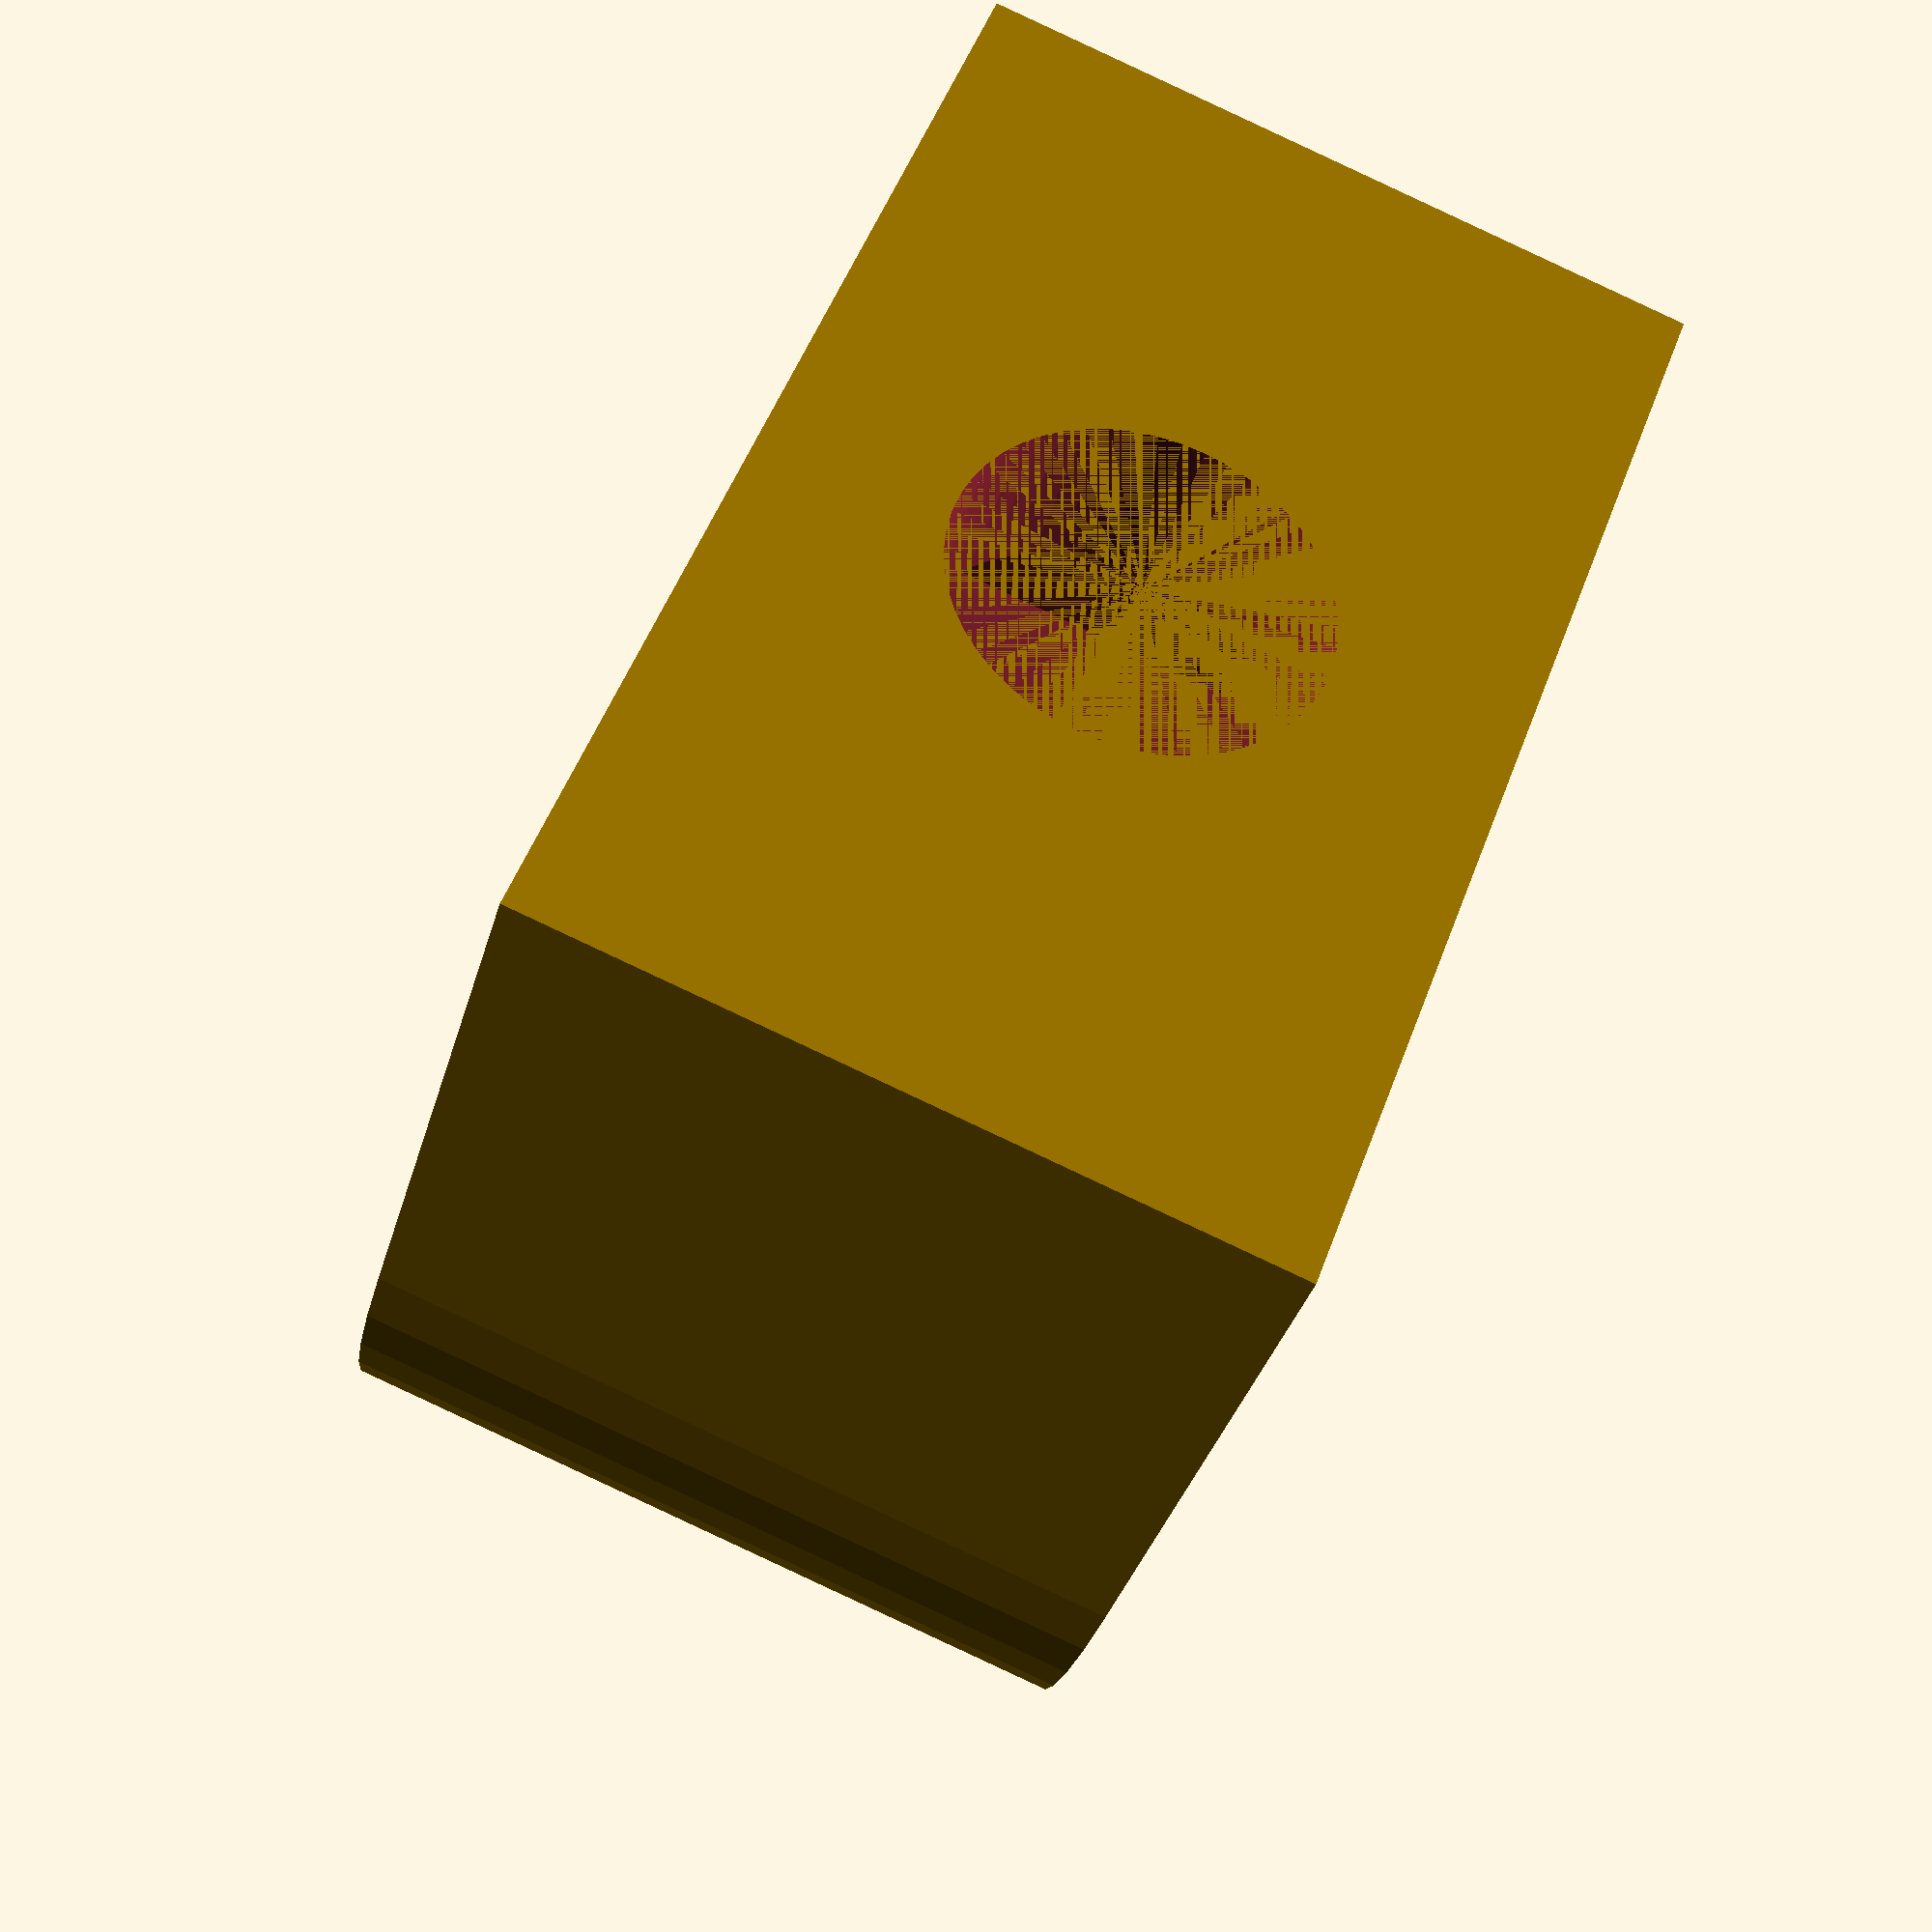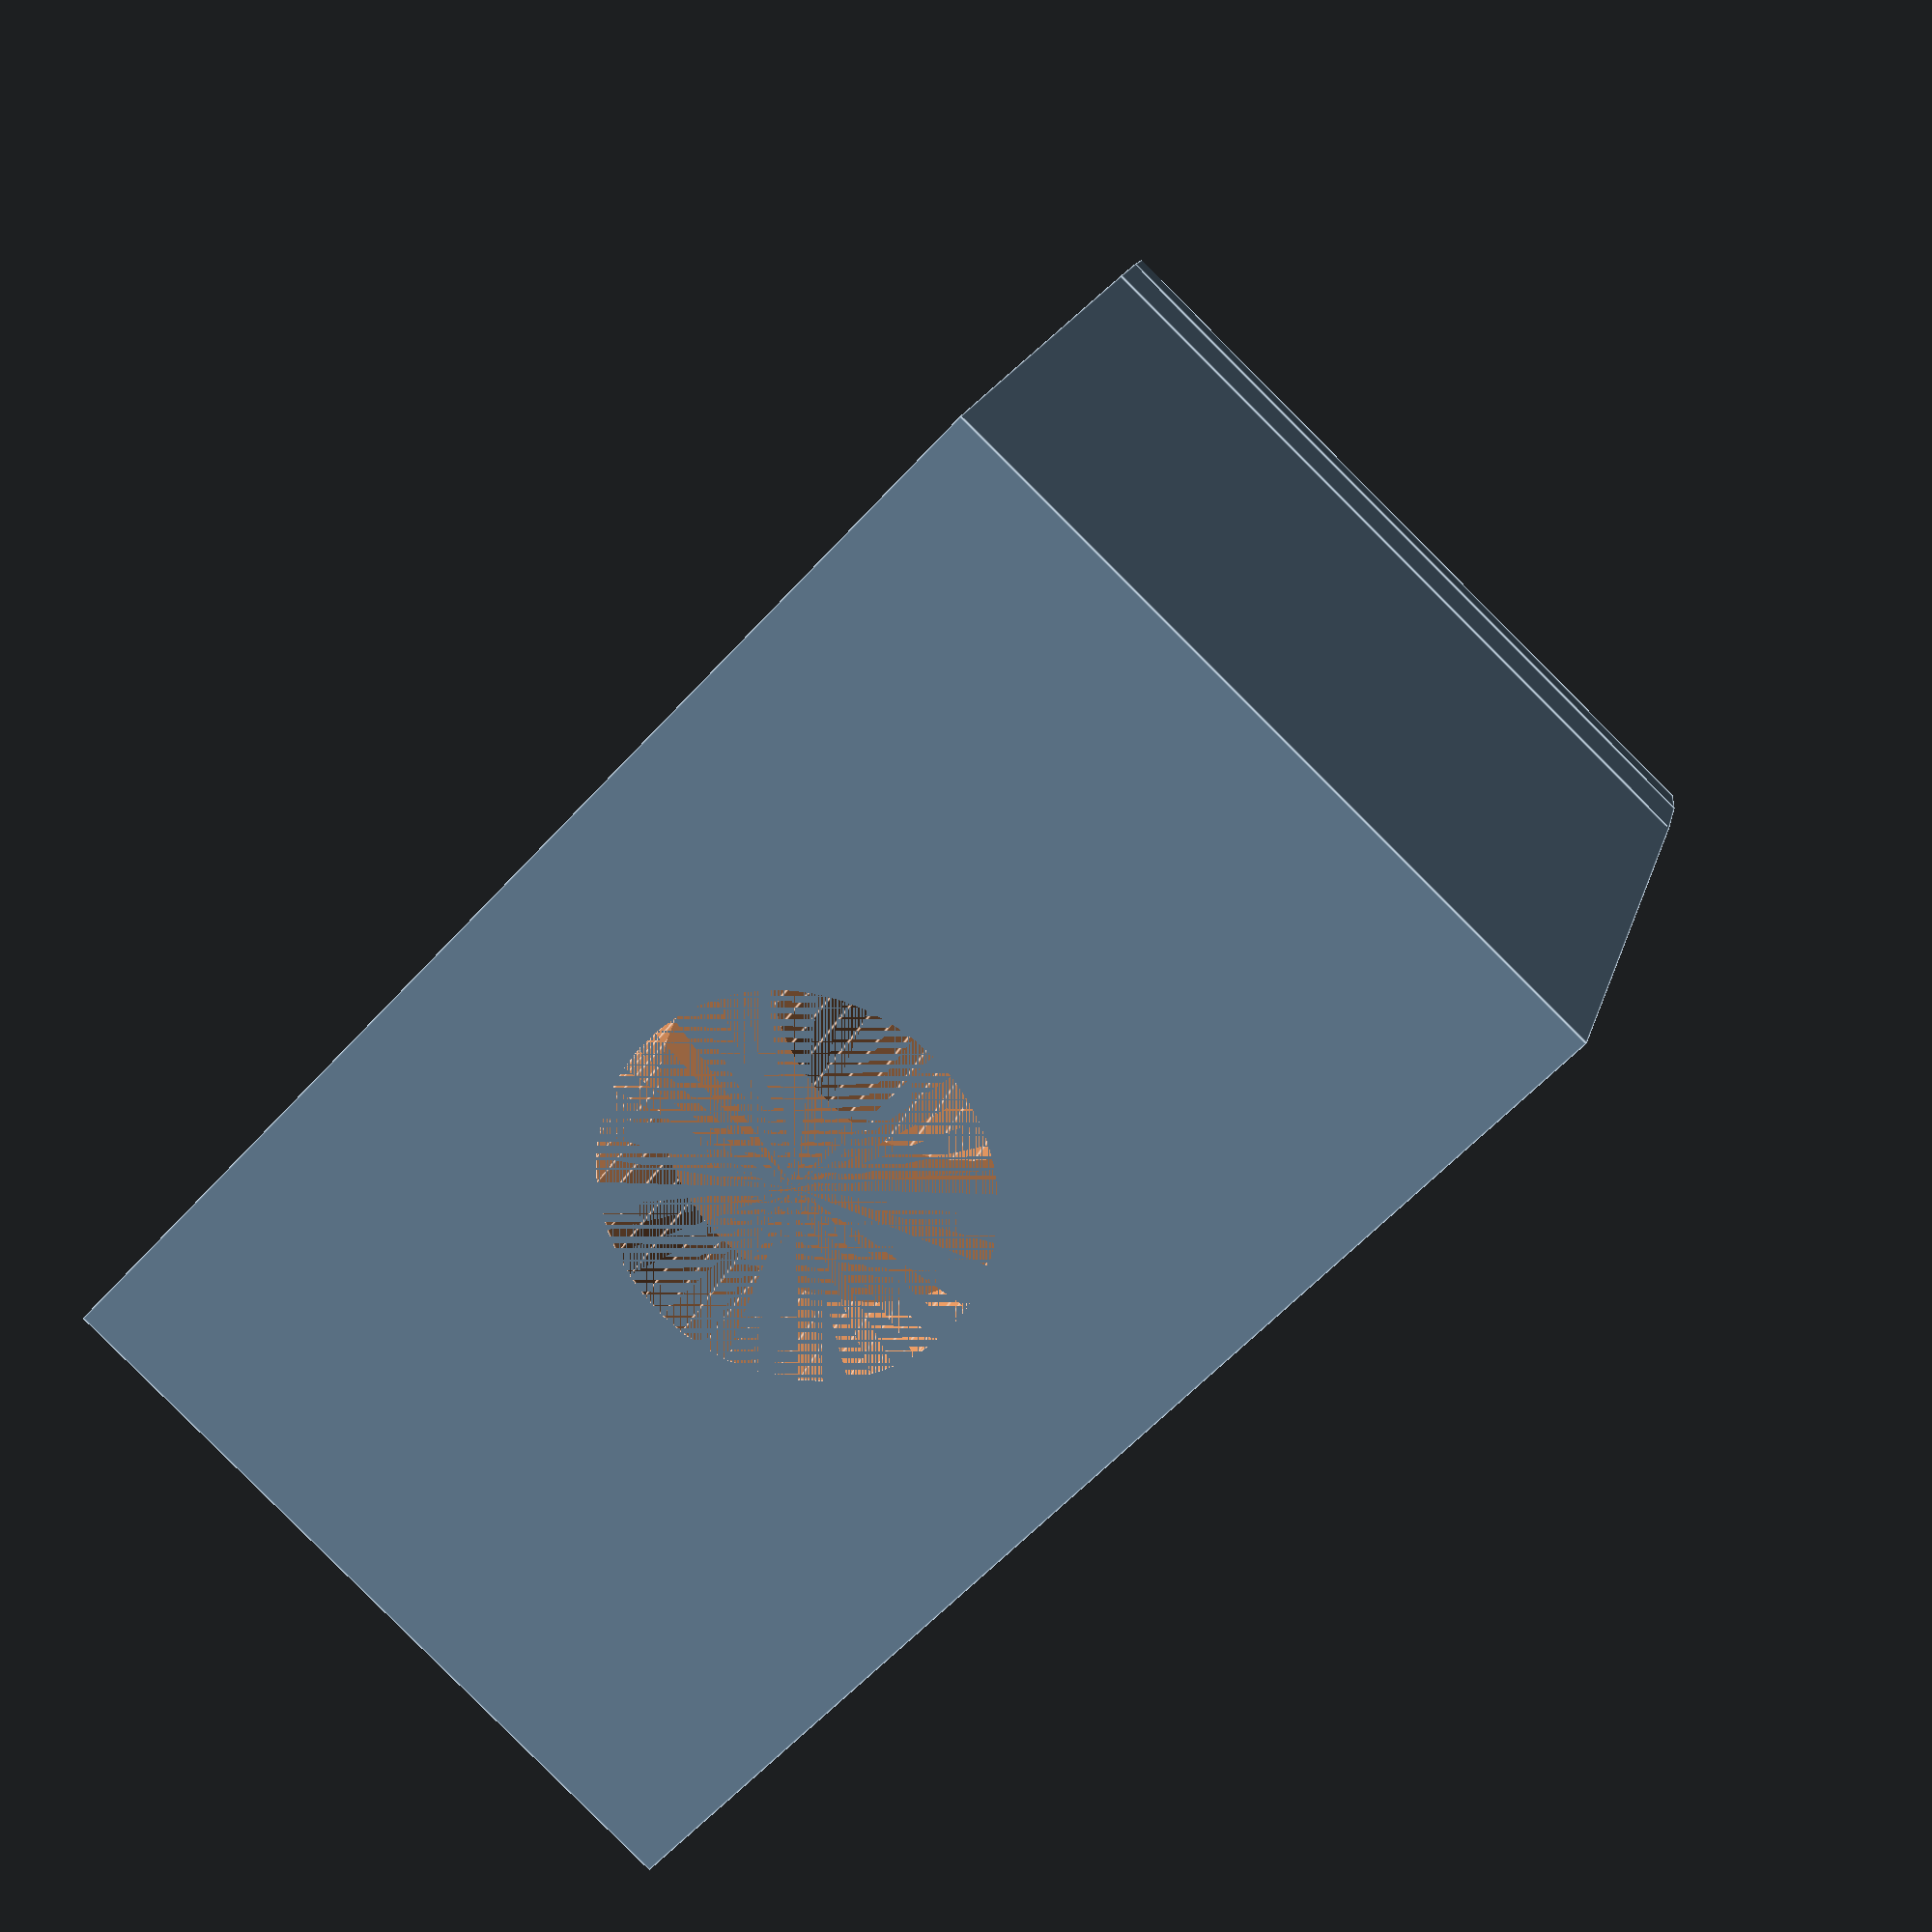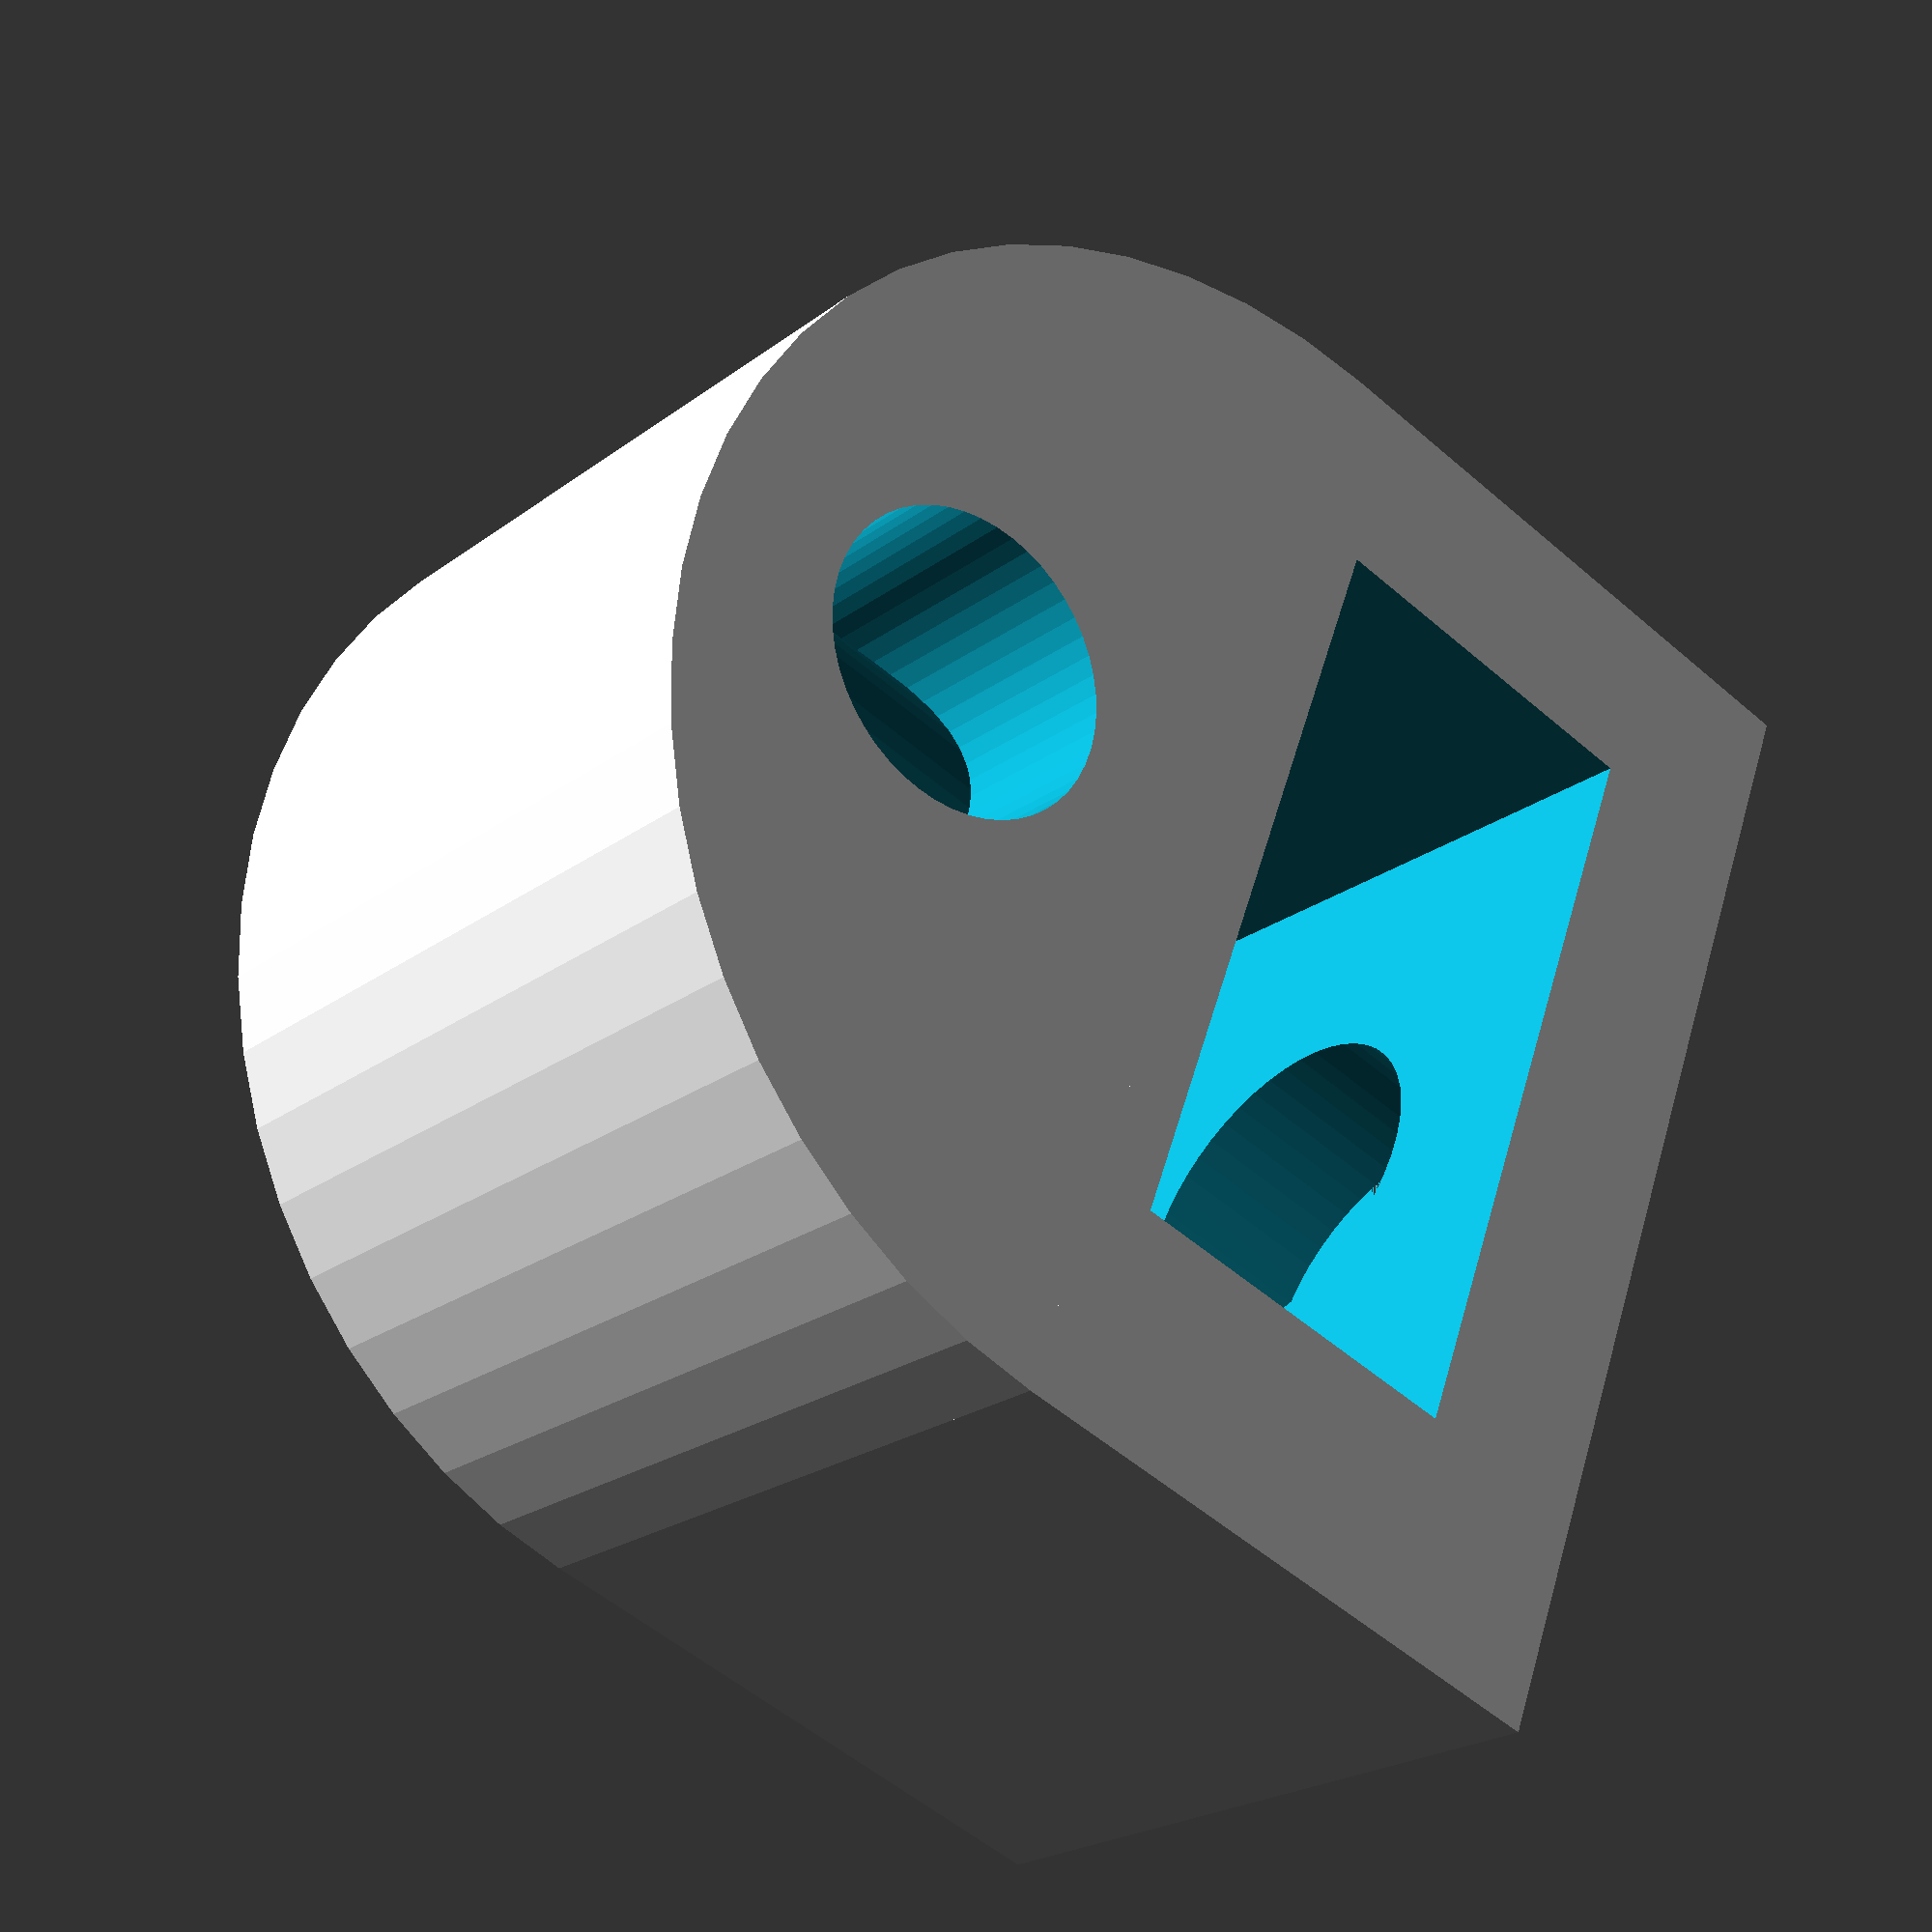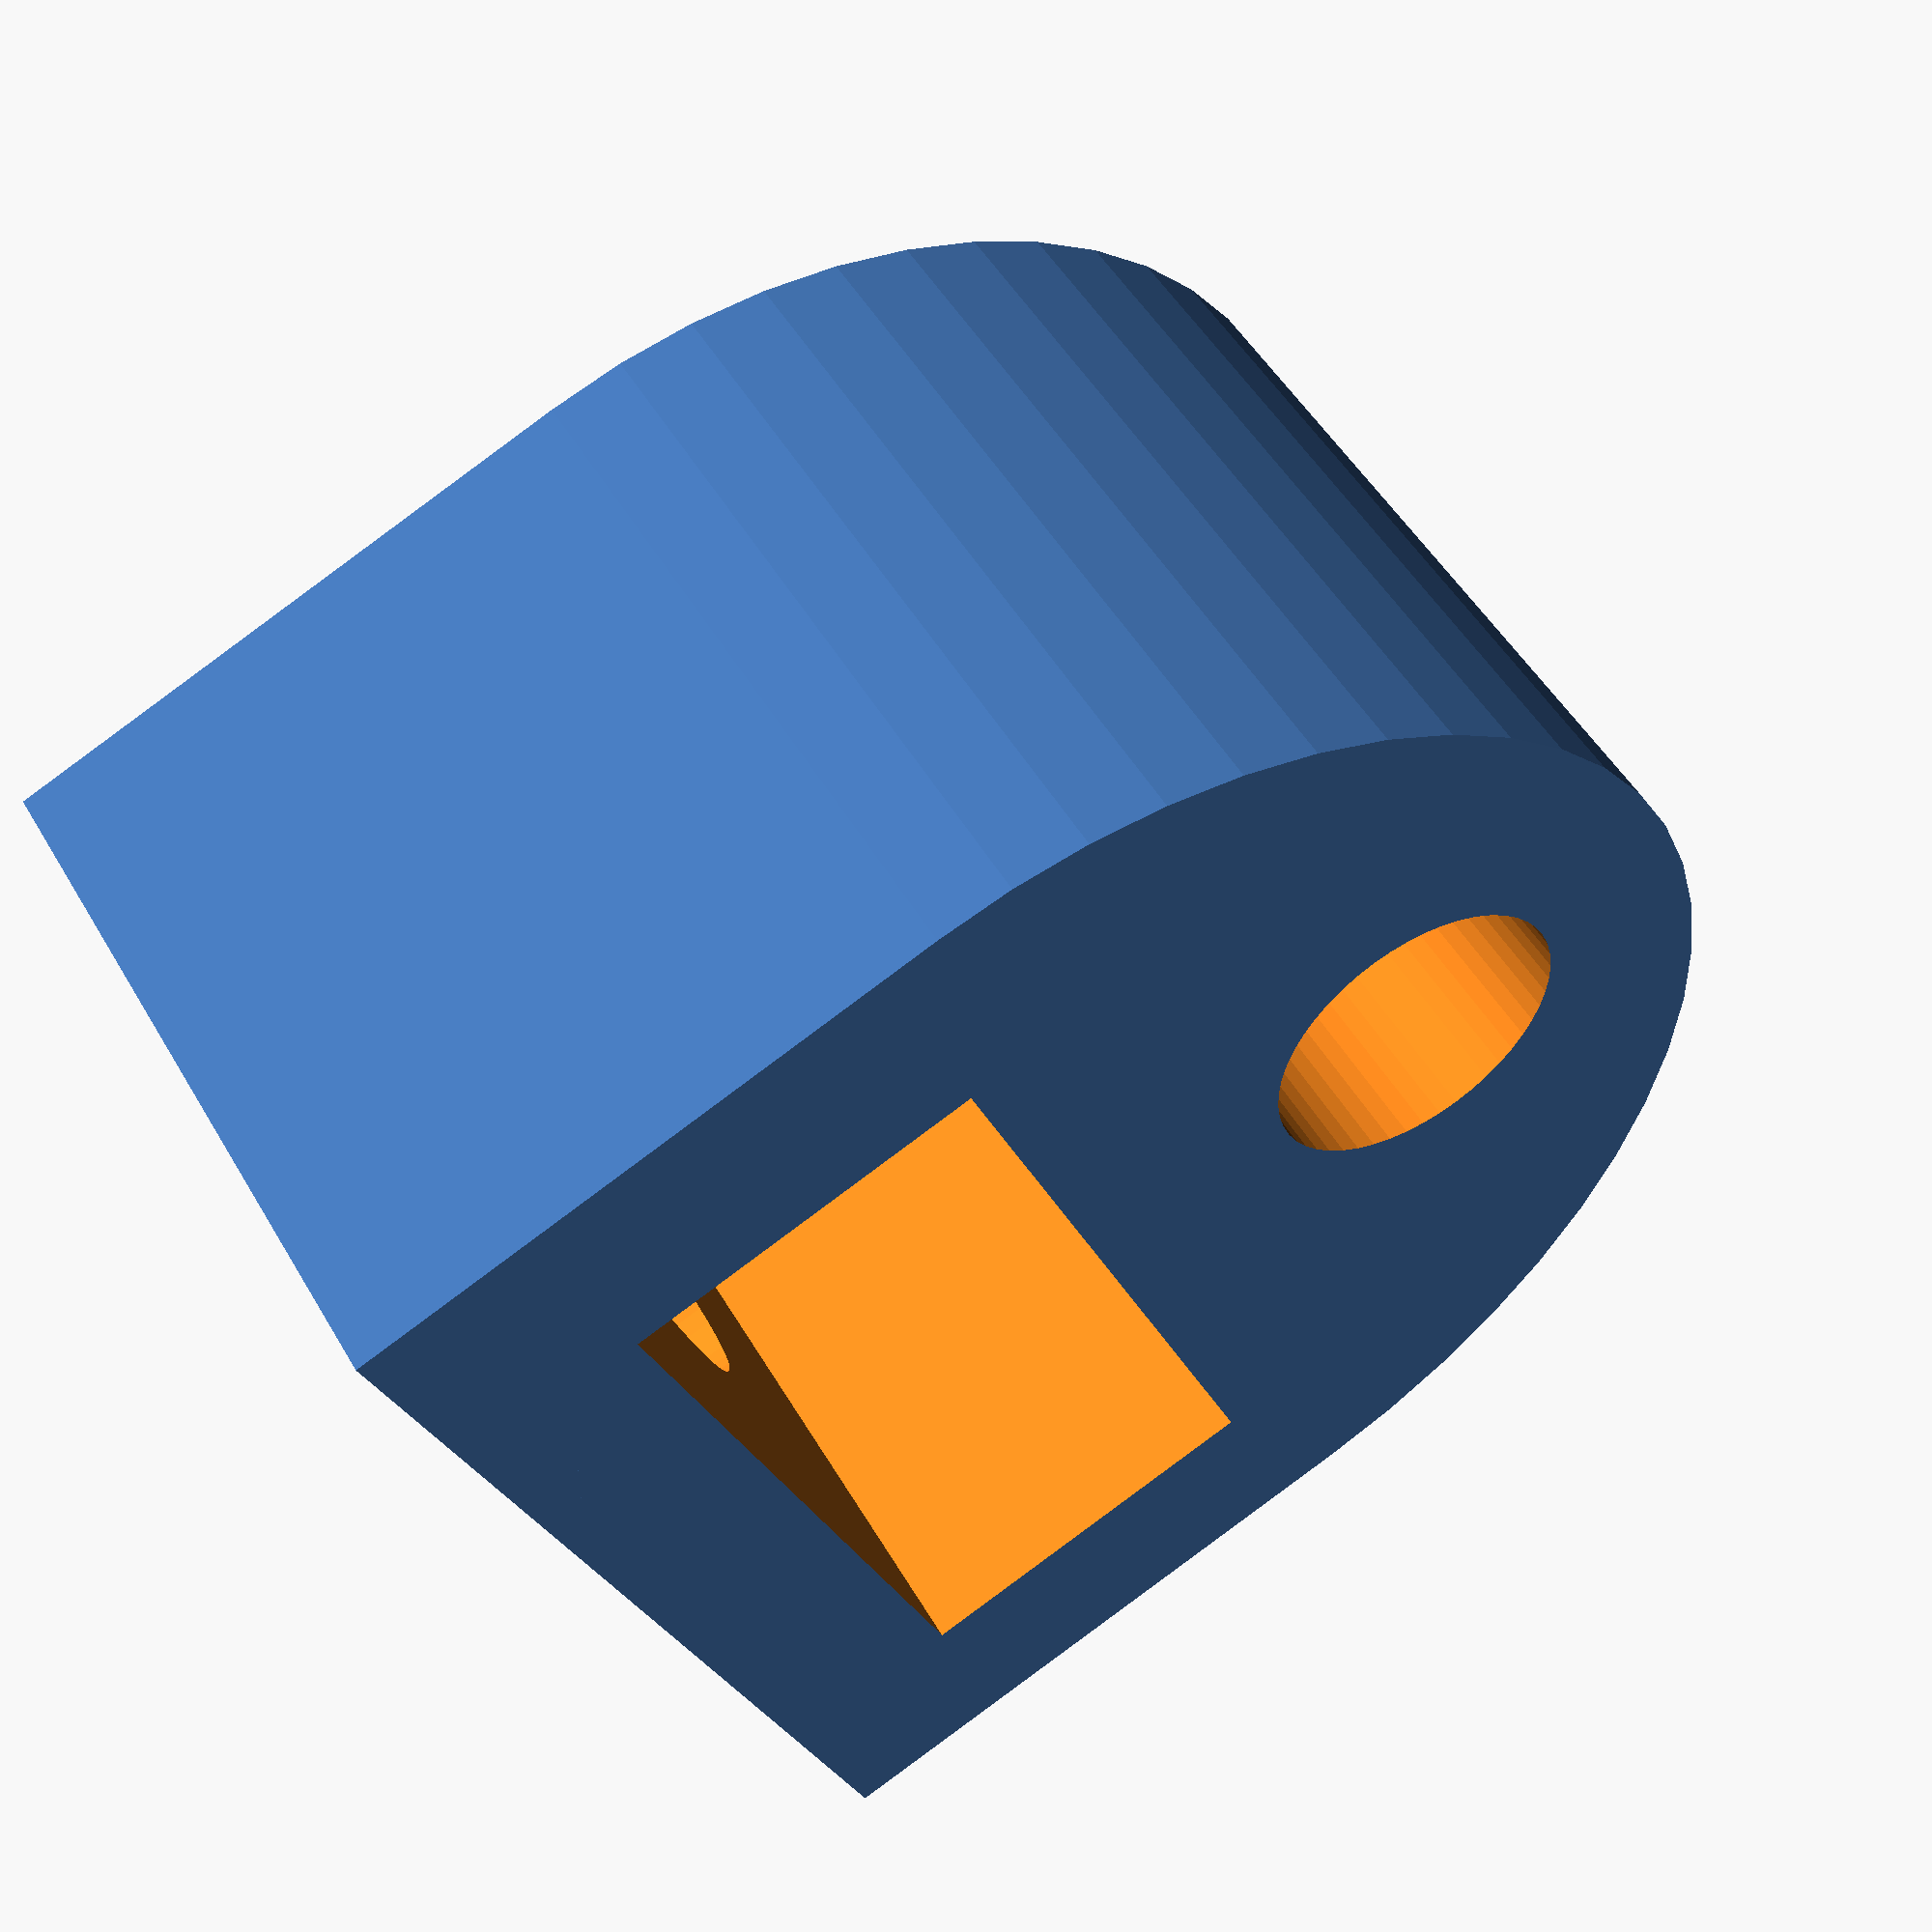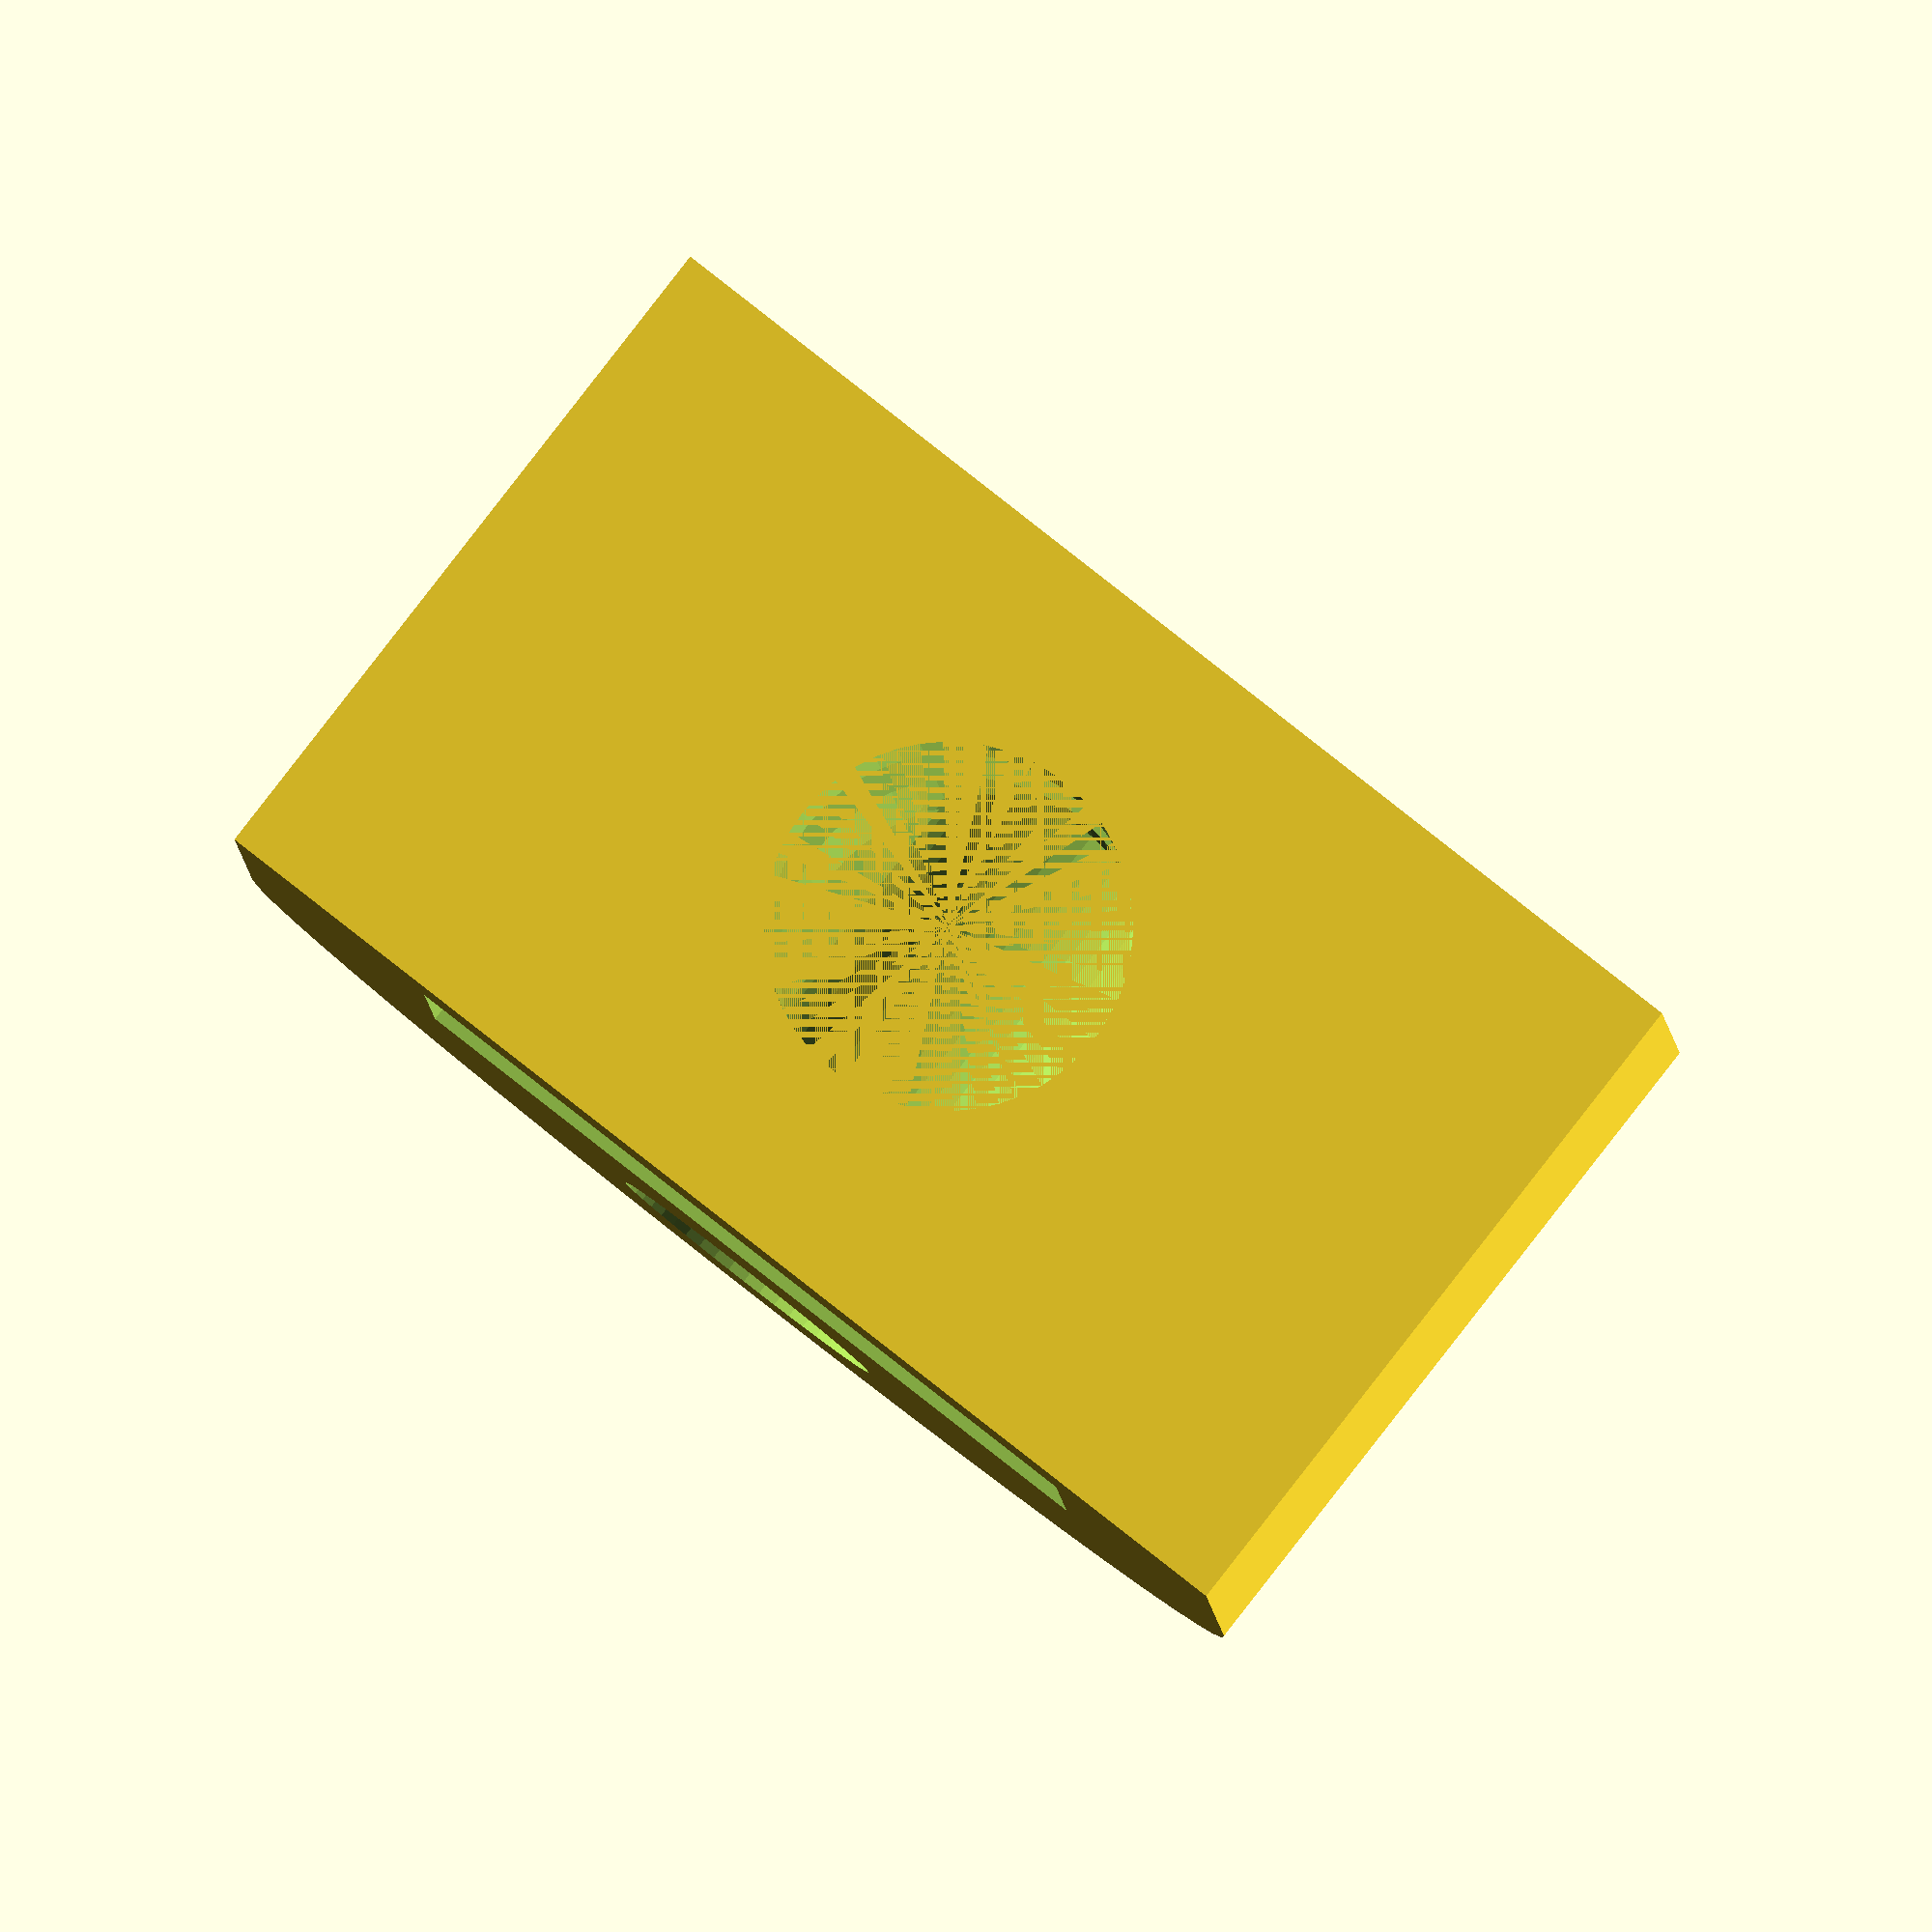
<openscad>
$fn = 50;

difference(){
union(){
cylinder(d=10,6);
translate([-5,0,0])
cube([10,5,6]);
}
translate([-3.1,0.5,-0.05])
cube([6.5,3,6.1]);
translate([0,-2.5,-0.05])
cylinder(d=2.5,6.1);
translate([0,-3,3])
rotate(a=[-90,0,0])
cylinder(d=3,8);
}
</openscad>
<views>
elev=89.8 azim=217.6 roll=245.0 proj=p view=wireframe
elev=265.5 azim=339.7 roll=314.9 proj=p view=edges
elev=22.4 azim=249.3 roll=141.9 proj=p view=solid
elev=309.3 azim=112.6 roll=150.6 proj=p view=wireframe
elev=92.4 azim=177.9 roll=142.0 proj=o view=wireframe
</views>
